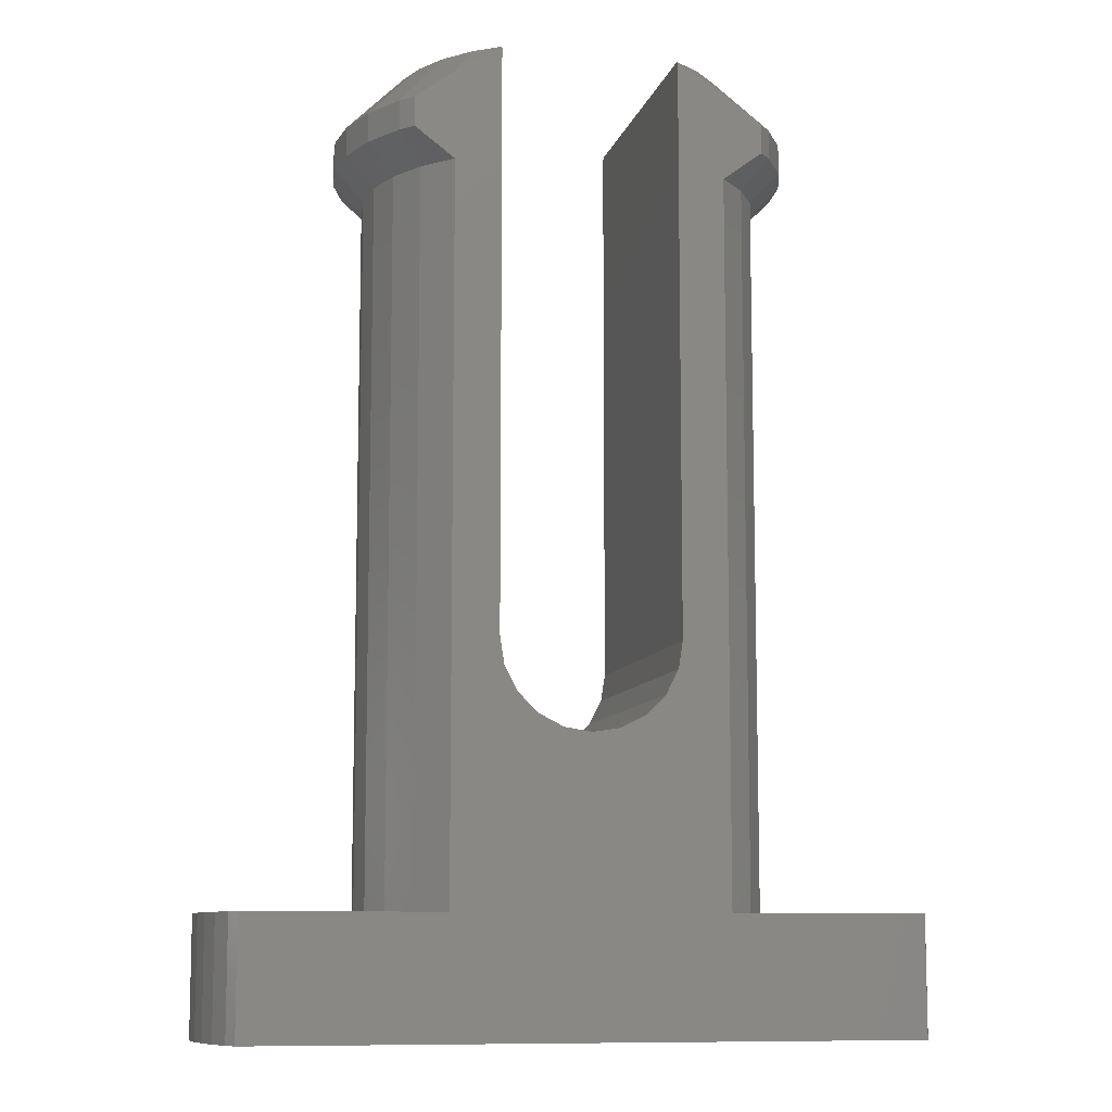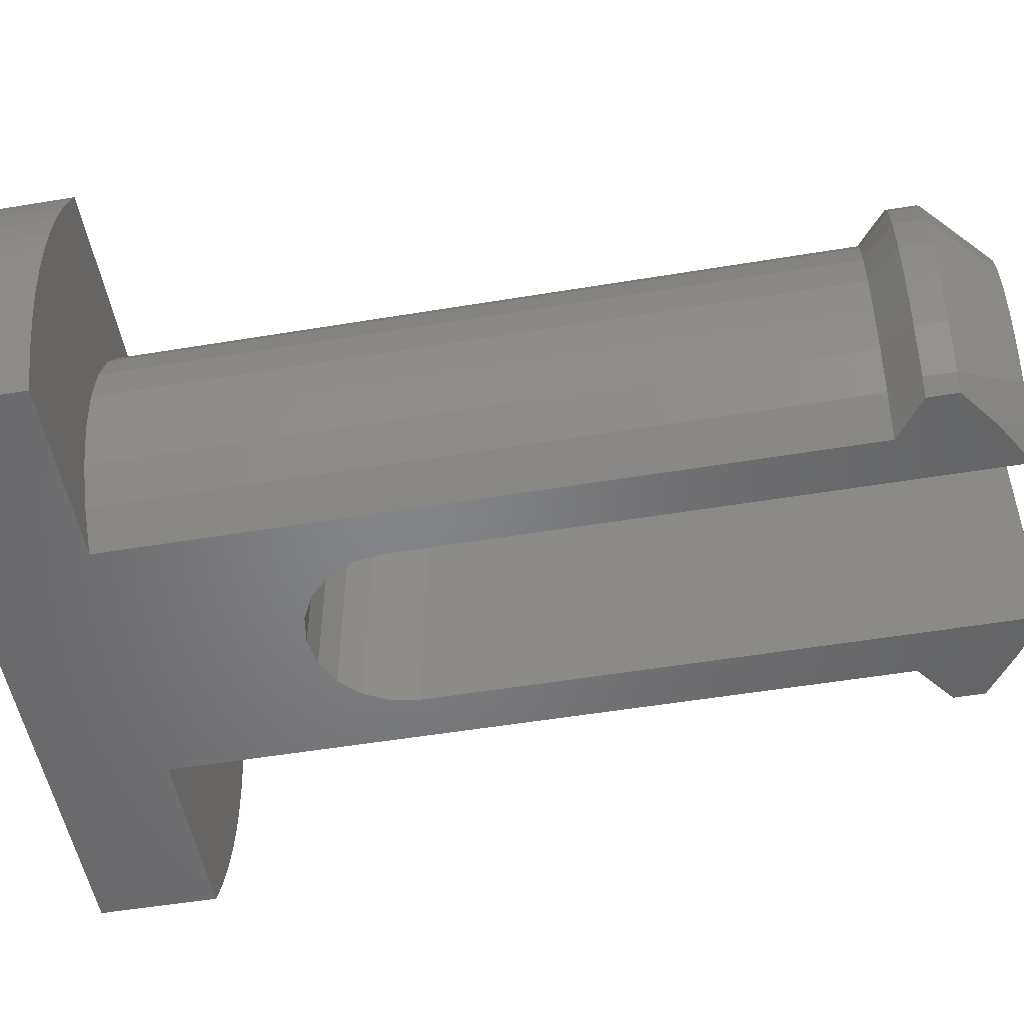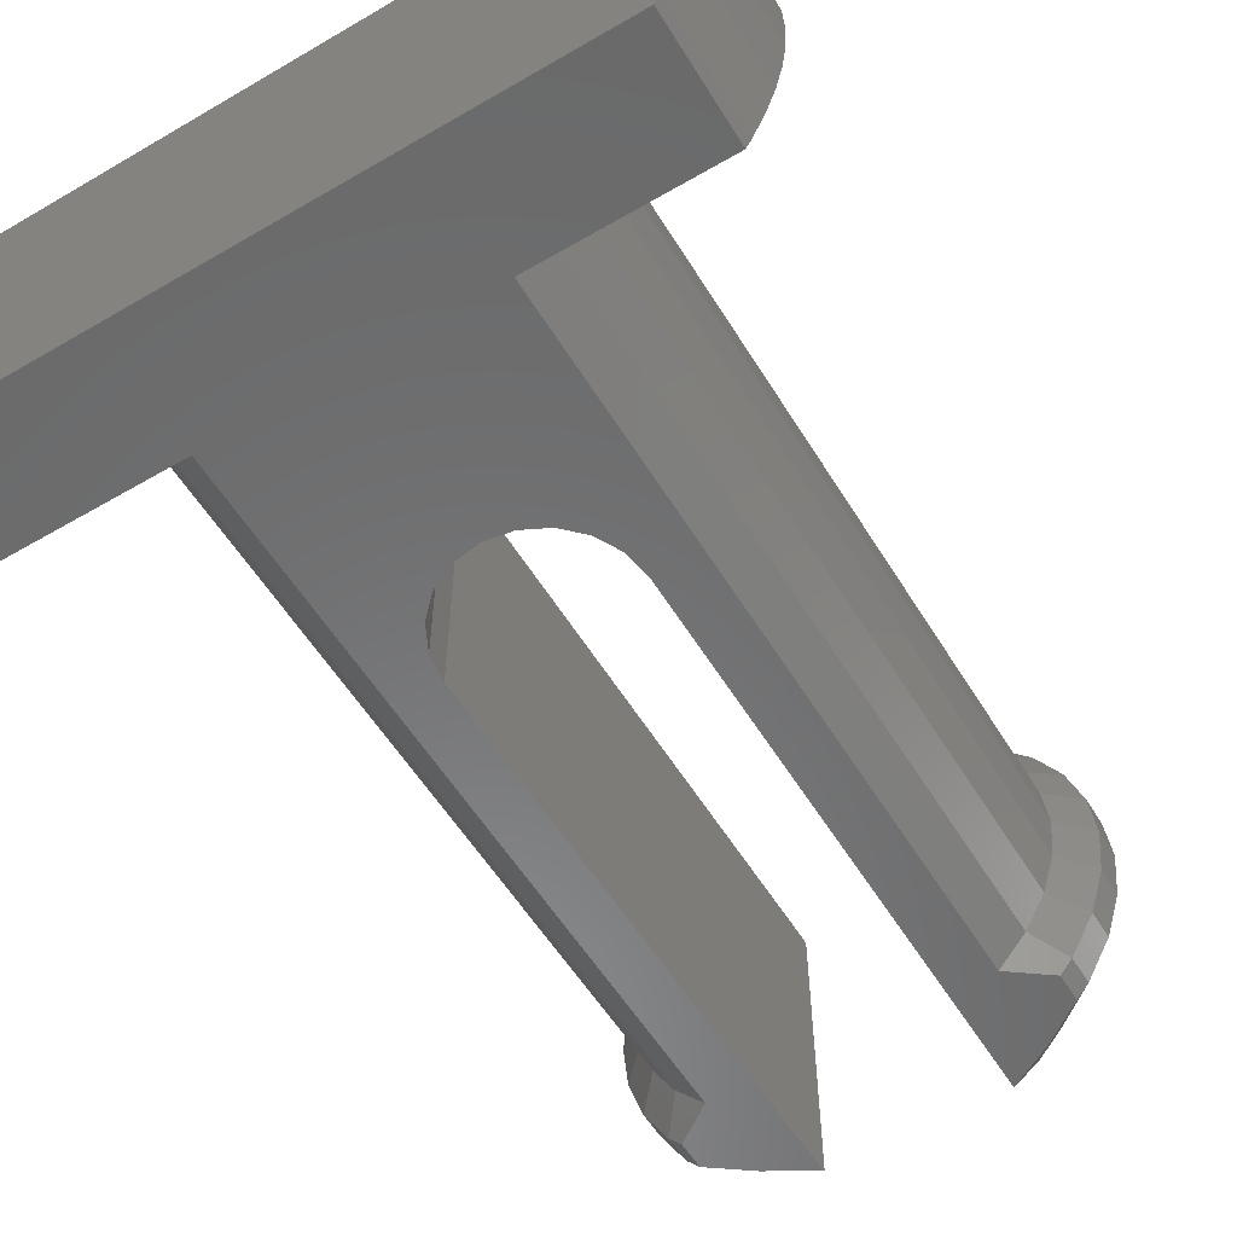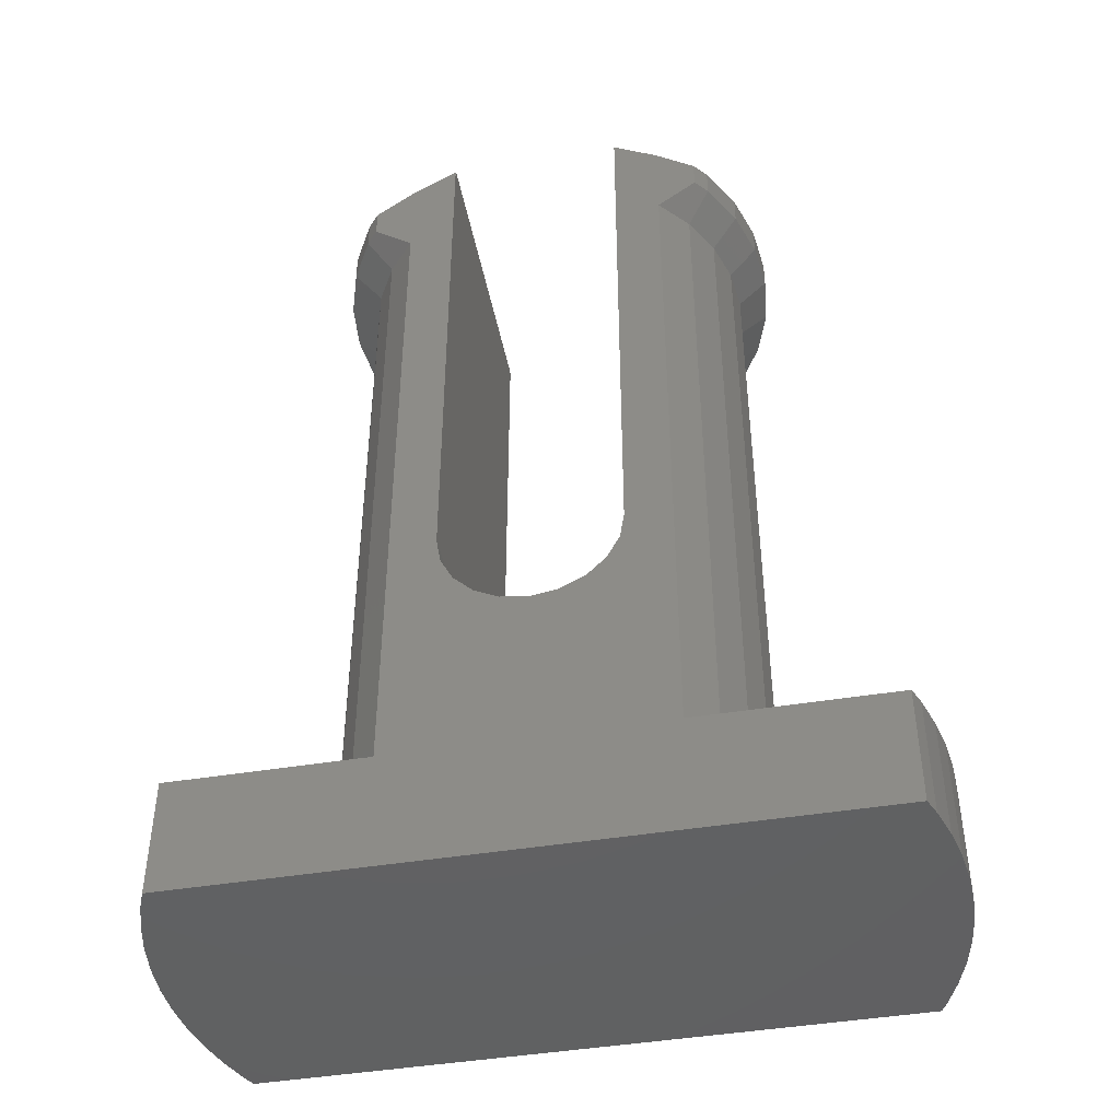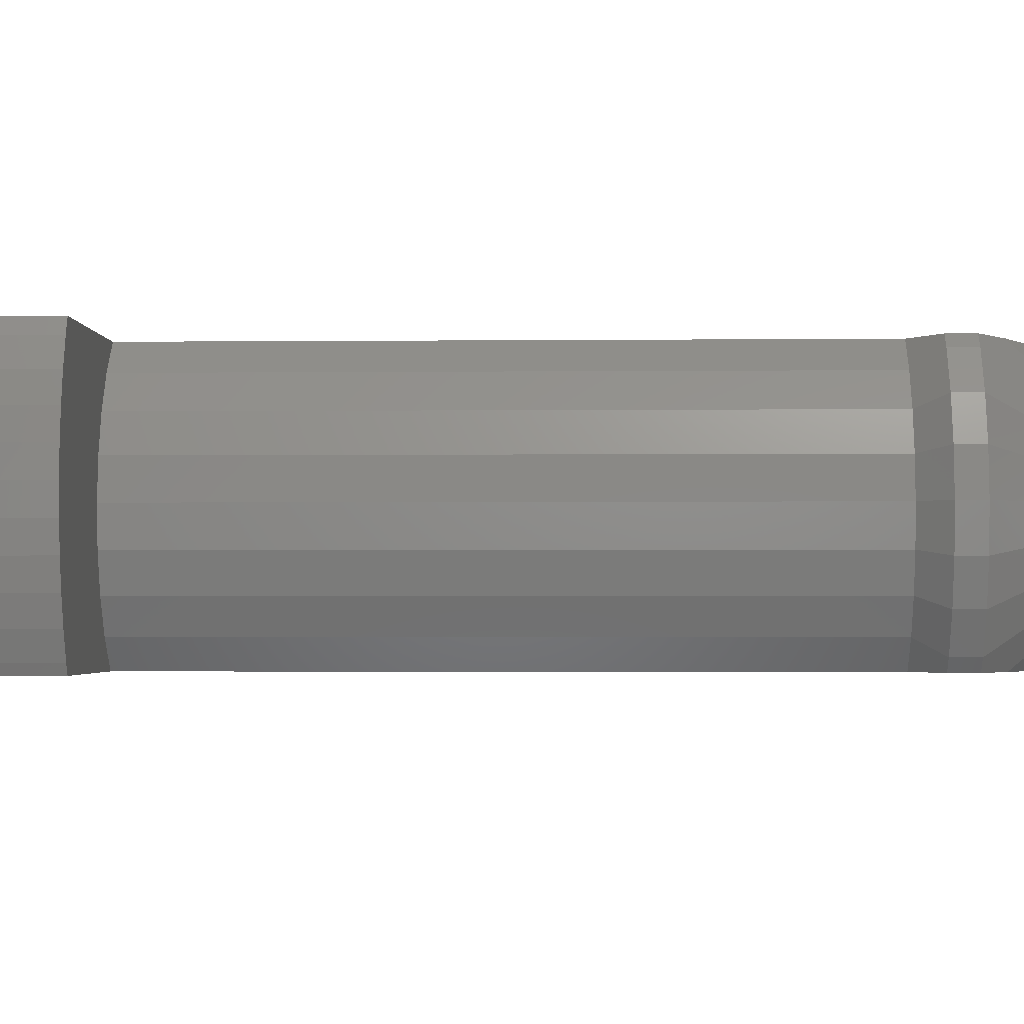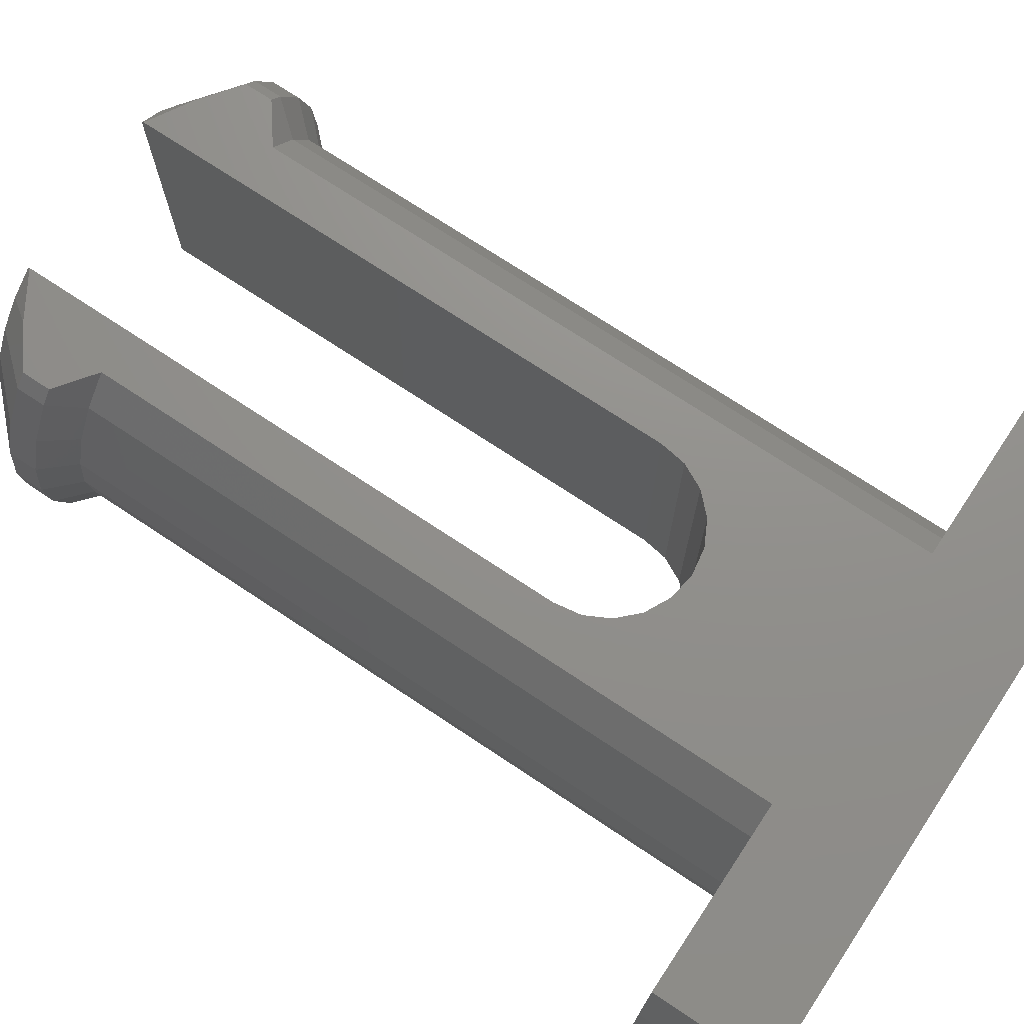
<metadata>
{"format":"stl","ext":"stl","renderer":"f3d","projection":"perspective","resolution":1024,"background":"white","views":[{"elev":-9.5,"azim":166.8,"up":"+Z"},{"elev":-51.9,"azim":-79.8,"up":"+Y"},{"elev":-56.7,"azim":-148.7,"up":"+Y"},{"elev":-44.7,"azim":-169.2,"up":"+Z"},{"elev":-2.5,"azim":-88.0,"up":"+Y"},{"elev":72.5,"azim":123.6,"up":"+Y"}]}
</metadata>
<code>
# stl→obj: 208 verts, 412 faces
v -0.4635 -2.525 2.893
v 0 -2.525 2.82
v -0.4635 2.525 2.893
v 0 2.525 2.82
v -0.8817 -2.525 3.106
v -0.8817 2.525 3.106
v -1.214 -2.525 3.438
v -1.214 2.525 3.438
v -1.427 -2.525 3.856
v -1.427 2.525 3.856
v -1.5 -2.525 14.06
v -1.5 2.475 14.1
v -1.5 -2.475 14.1
v -1.5 2.525 14.06
v -1.5 2.525 4.32
v -1.5 -2.525 4.32
v -1.94 -2.155 14.1
v -1.94 2.155 14.1
v -1.943 -2.525 13.8
v -1.943 2.525 13.8
v -2.274 -2.525 13.6
v -2.274 2.525 13.6
v -2.277 -2.525 12.1
v -2.277 -2.525 5.607e-16
v -2.277 -2.525 1.121e-15
v 2.277 -2.525 5.607e-16
v -2.277 2.525 12.1
v -2.277 2.525 5.607e-16
v 2.277 2.525 5.607e-16
v 3.4 0 5.607e-16
v -2.281 -2.525 12.1
v -2.281 2.525 12.1
v -2.346 -1.705 14.1
v -2.346 1.705 14.1
v -2.649 -1.18 14.1
v -2.649 1.18 14.1
v -2.751 -1.998 1.004e-15
v -2.751 -1.998 12.1
v -2.751 1.998 12.1
v -2.751 1.998 5.607e-16
v -2.837 -0.6029 14.1
v -2.837 0.6029 14.1
v -2.9 0 14.1
v -2.946 -2.525 12.6
v -2.946 -2.525 13.1
v -2.946 2.525 12.6
v -2.946 2.525 13.1
v -3.106 -1.383 12.1
v -3.106 -1.383 8.677e-16
v -3.106 1.383 5.607e-16
v -3.106 1.383 12.1
v -3.155 -2.292 12.6
v -3.155 -2.292 13.1
v -3.155 2.292 12.6
v -3.155 2.292 13.1
v -3.283 -2.525 -2
v 3.283 -2.525 -2
v 6 0.1917 -2
v -3.326 -0.7069 12.1
v -3.326 -0.7069 7.176e-16
v -3.326 0.7069 5.607e-16
v -3.326 0.7069 12.1
v -3.4 0 12.1
v -3.4 0 5.607e-16
v 5.522 2.525 0
v -3.511 -2.525 -2
v -3.563 -1.586 12.6
v -3.563 -1.586 13.1
v -3.563 1.586 12.6
v -3.563 1.586 13.1
v -3.72 -2.525 -2
v -3.815 -0.8109 12.6
v -3.815 -0.8109 13.1
v -3.815 0.8109 12.6
v -3.815 0.8109 13.1
v -3.9 0 12.6
v -3.9 0 13.1
v -3.915 -2.525 -2
v -5.344 -2.525 -2
v -5.272 -2.525 -2
v -5.344 -2.525 1.121e-15
v -4.098 -2.525 -2
v -4.269 -2.525 -2
v -4.432 -2.525 -2
v -4.586 -2.525 -2
v -4.733 -2.525 -2
v -4.875 -2.525 -2
v -5.011 -2.525 -2
v -5.143 -2.525 -2
v -5.438 -2.344 -2
v -5.438 -2.344 1.081e-15
v -5.522 2.525 -2
v -5.522 2.525 0
v 5.522 2.525 -2
v -5.638 -1.86 -2
v -5.638 -1.86 9.738e-16
v -5.638 2.244 -2
v -5.638 2.244 6.244e-17
v -5.796 -1.361 -2
v -5.796 -1.361 8.629e-16
v -5.796 1.745 -2
v -5.796 1.745 1.733e-16
v -5.909 -0.8502 -2
v -5.909 -0.8502 7.494e-16
v -5.909 1.234 -2
v -5.909 1.234 2.868e-16
v -5.977 -0.3313 -2
v -5.977 -0.3313 6.342e-16
v -5.977 0.7146 -2
v -5.977 0.7146 4.02e-16
v -6 0.1917 -2
v -6 0.1917 5.181e-16
v 0.4635 -2.525 2.893
v 0.4635 2.525 2.893
v 0.8817 -2.525 3.106
v 0.8817 2.525 3.106
v 1.214 -2.525 3.438
v 1.214 2.525 3.438
v 1.427 -2.525 3.856
v 1.427 2.525 3.856
v 1.5 -2.525 4.32
v 1.5 2.525 4.32
v 1.5 -2.475 14.1
v 1.94 -2.155 14.1
v 1.5 2.475 14.1
v 1.943 -2.525 13.8
v 1.5 -2.525 14.06
v 1.5 2.525 14.06
v 2.277 -2.525 12.1
v 1.94 2.155 14.1
v 1.943 2.525 13.8
v 2.277 2.525 12.1
v 2.274 -2.525 13.6
v 3.155 -2.292 13.1
v 2.346 -1.705 14.1
v 2.274 2.525 13.6
v 2.346 1.705 14.1
v 3.155 2.292 13.1
v 2.281 -2.525 12.1
v 2.946 -2.525 13.1
v 2.281 2.525 12.1
v 2.946 2.525 13.1
v 2.277 -2.525 1.121e-15
v 2.751 -1.998 1.004e-15
v 2.751 -1.998 12.1
v 5.344 -2.525 1.121e-15
v 3.511 -2.525 -2
v 3.72 -2.525 -2
v 2.751 1.998 12.1
v 2.751 1.998 5.607e-16
v 3.155 -2.292 12.6
v 2.946 -2.525 12.6
v 2.946 2.525 12.6
v 3.155 2.292 12.6
v 2.649 -1.18 14.1
v 2.649 1.18 14.1
v 2.837 -0.6029 14.1
v 3.563 -1.586 13.1
v 2.837 0.6029 14.1
v 3.563 1.586 13.1
v 3.106 -1.383 8.677e-16
v 3.106 -1.383 12.1
v 3.106 1.383 12.1
v 3.106 1.383 5.607e-16
v 2.9 0 14.1
v 3.815 -0.8109 13.1
v 3.9 0 13.1
v 3.815 0.8109 13.1
v 3.326 -0.7069 12.1
v 3.563 -1.586 12.6
v 3.326 -0.7069 7.176e-16
v 5.438 -2.344 1.081e-15
v 5.638 -1.86 9.738e-16
v 3.563 1.586 12.6
v 3.326 0.7069 12.1
v 3.326 0.7069 5.607e-16
v 3.4 0 12.1
v 3.9 0 12.6
v 3.815 -0.8109 12.6
v 5.796 -1.361 8.629e-16
v 5.909 -0.8502 7.494e-16
v 3.815 0.8109 12.6
v 5.638 2.244 6.244e-17
v 5.796 1.745 1.733e-16
v 5.977 -0.3313 6.342e-16
v 5.909 1.234 2.868e-16
v 6 0.1917 5.181e-16
v 5.977 0.7146 4.02e-16
v 3.915 -2.525 -2
v 4.098 -2.525 -2
v 4.269 -2.525 -2
v 4.432 -2.525 -2
v 4.586 -2.525 -2
v 4.733 -2.525 -2
v 4.875 -2.525 -2
v 5.011 -2.525 -2
v 5.143 -2.525 -2
v 5.272 -2.525 -2
v 5.344 -2.525 -2
v 5.438 -2.344 -2
v 5.638 -1.86 -2
v 5.638 2.244 -2
v 5.796 1.745 -2
v 5.796 -1.361 -2
v 5.909 -0.8502 -2
v 5.909 1.234 -2
v 5.977 -0.3313 -2
v 5.977 0.7146 -2
f 1 2 3
f 3 2 4
f 5 1 6
f 6 1 3
f 7 5 6
f 7 6 8
f 9 7 8
f 9 8 10
f 11 12 13
f 11 14 12
f 11 15 14
f 16 9 10
f 16 10 15
f 16 15 11
f 17 13 18
f 18 13 12
f 19 13 17
f 19 11 13
f 20 12 14
f 20 18 12
f 21 19 17
f 22 18 20
f 23 11 19
f 23 16 11
f 23 19 21
f 24 1 5
f 24 5 7
f 24 7 9
f 24 9 16
f 24 16 23
f 24 23 25
f 24 2 1
f 24 26 2
f 27 14 15
f 27 20 14
f 27 22 20
f 28 3 4
f 28 6 3
f 28 8 6
f 28 10 8
f 28 15 10
f 28 27 15
f 28 4 29
f 28 29 30
f 31 23 21
f 32 22 27
f 33 17 34
f 34 17 18
f 35 33 36
f 36 33 34
f 37 25 38
f 38 25 23
f 38 23 31
f 39 32 27
f 40 27 28
f 40 28 30
f 40 39 27
f 41 35 42
f 42 35 36
f 43 41 42
f 44 31 45
f 45 31 21
f 46 47 32
f 47 22 32
f 48 37 38
f 49 37 48
f 50 39 40
f 50 40 30
f 50 51 39
f 52 31 44
f 52 38 31
f 52 44 53
f 52 48 38
f 53 17 33
f 53 21 17
f 53 33 35
f 53 44 45
f 53 45 21
f 54 32 39
f 54 39 51
f 54 46 32
f 54 47 46
f 54 55 47
f 55 18 22
f 55 22 47
f 55 34 18
f 55 36 34
f 56 26 24
f 56 57 26
f 56 58 57
f 59 49 48
f 60 49 59
f 61 51 50
f 61 50 30
f 61 62 51
f 63 60 59
f 64 60 63
f 64 62 61
f 64 61 30
f 64 63 62
f 64 30 65
f 66 56 24
f 67 48 52
f 67 52 68
f 67 59 48
f 68 35 41
f 68 52 53
f 68 53 35
f 69 51 62
f 69 54 51
f 69 55 54
f 69 70 55
f 70 36 55
f 70 42 36
f 71 66 24
f 72 59 67
f 72 67 73
f 73 67 68
f 73 68 41
f 74 69 62
f 74 70 69
f 74 75 70
f 75 42 70
f 76 59 72
f 76 62 63
f 76 63 59
f 76 72 77
f 76 74 62
f 76 75 74
f 76 77 75
f 77 41 43
f 77 42 75
f 77 43 42
f 77 72 73
f 77 73 41
f 78 71 24
f 79 80 81
f 81 25 37
f 81 24 25
f 81 37 49
f 81 78 24
f 81 82 78
f 81 83 82
f 81 84 83
f 81 85 84
f 81 86 85
f 81 87 86
f 81 88 87
f 81 89 88
f 81 80 89
f 90 80 79
f 90 79 91
f 91 49 60
f 91 79 81
f 91 81 49
f 92 93 94
f 92 94 58
f 93 64 65
f 93 65 94
f 95 90 96
f 96 90 91
f 96 91 60
f 97 93 92
f 97 98 93
f 98 64 93
f 99 95 100
f 100 95 96
f 100 96 60
f 101 92 58
f 101 97 92
f 101 98 97
f 101 102 98
f 102 64 98
f 103 99 104
f 104 60 64
f 104 99 100
f 104 100 60
f 105 101 58
f 105 102 101
f 105 106 102
f 106 64 102
f 107 103 108
f 108 103 104
f 108 104 64
f 109 105 58
f 109 106 105
f 109 110 106
f 110 64 106
f 111 56 66
f 111 66 71
f 111 71 78
f 111 78 82
f 111 82 83
f 111 83 84
f 111 84 85
f 111 85 86
f 111 86 87
f 111 87 88
f 111 88 89
f 111 89 80
f 111 80 90
f 111 90 95
f 111 95 99
f 111 99 103
f 111 103 107
f 111 107 112
f 111 109 58
f 111 110 109
f 111 112 110
f 111 58 56
f 112 64 110
f 112 107 108
f 112 108 64
f 2 113 4
f 2 26 113
f 4 113 114
f 4 114 29
f 113 115 114
f 113 26 115
f 114 115 116
f 114 116 29
f 115 117 118
f 115 118 116
f 115 26 117
f 116 118 29
f 117 119 120
f 117 120 118
f 117 26 119
f 118 120 29
f 119 121 122
f 119 122 120
f 119 26 121
f 120 122 29
f 123 124 125
f 123 126 124
f 127 123 125
f 127 125 128
f 127 128 122
f 127 126 123
f 127 129 126
f 121 127 122
f 121 129 127
f 121 26 129
f 125 124 130
f 125 130 131
f 125 131 128
f 128 131 132
f 122 128 132
f 122 132 29
f 124 126 133
f 124 133 134
f 124 135 130
f 124 134 135
f 130 136 131
f 130 135 137
f 130 137 138
f 130 138 136
f 126 129 133
f 131 136 132
f 133 129 139
f 133 139 140
f 133 140 134
f 136 141 132
f 136 142 141
f 136 138 142
f 143 144 145
f 143 145 129
f 143 146 144
f 129 145 139
f 26 143 129
f 26 57 147
f 26 147 148
f 26 148 146
f 26 146 143
f 132 141 149
f 29 132 149
f 29 149 150
f 29 150 30
f 139 145 151
f 139 152 140
f 139 151 152
f 141 153 154
f 141 142 153
f 141 154 149
f 135 155 137
f 135 134 155
f 137 155 156
f 137 156 138
f 155 157 156
f 155 134 158
f 155 158 157
f 156 157 159
f 156 159 160
f 156 160 138
f 144 161 145
f 144 146 161
f 145 162 151
f 145 161 162
f 149 154 163
f 150 149 163
f 150 163 164
f 150 164 30
f 157 165 159
f 157 158 166
f 157 166 167
f 157 167 165
f 159 165 167
f 159 168 160
f 159 167 168
f 152 151 140
f 140 151 134
f 153 142 138
f 153 138 154
f 162 169 170
f 162 171 169
f 162 170 151
f 161 171 162
f 161 146 172
f 161 172 173
f 161 173 171
f 163 154 174
f 163 174 175
f 164 163 175
f 164 175 176
f 164 176 30
f 151 170 134
f 134 170 158
f 154 138 160
f 154 160 174
f 57 58 147
f 169 177 178
f 169 30 177
f 169 179 170
f 169 178 179
f 171 30 169
f 171 173 180
f 171 180 181
f 171 181 30
f 175 174 182
f 175 182 178
f 175 178 177
f 176 175 177
f 176 177 30
f 30 183 65
f 30 184 183
f 30 181 185
f 30 186 184
f 30 185 187
f 30 188 186
f 30 187 188
f 147 58 148
f 170 179 158
f 158 179 166
f 174 160 168
f 174 168 182
f 148 189 146
f 148 58 189
f 179 178 166
f 166 178 167
f 182 168 167
f 182 167 178
f 189 190 146
f 189 58 190
f 190 191 146
f 190 58 191
f 191 192 146
f 191 58 192
f 192 193 146
f 192 58 193
f 193 194 146
f 193 58 194
f 194 195 146
f 194 58 195
f 195 196 146
f 195 58 196
f 196 197 146
f 196 58 197
f 197 198 146
f 197 58 198
f 198 199 146
f 198 200 199
f 198 58 200
f 199 200 146
f 146 200 172
f 200 201 172
f 200 58 201
f 172 201 173
f 94 65 183
f 94 202 203
f 94 183 202
f 94 203 58
f 201 204 173
f 201 58 204
f 173 204 180
f 202 183 184
f 202 184 203
f 204 205 180
f 204 58 205
f 180 205 181
f 203 184 186
f 203 206 58
f 203 186 206
f 205 207 181
f 205 58 207
f 181 207 185
f 206 186 188
f 206 208 58
f 206 188 208
f 207 58 185
f 185 58 187
f 208 188 187
f 208 187 58

</code>
